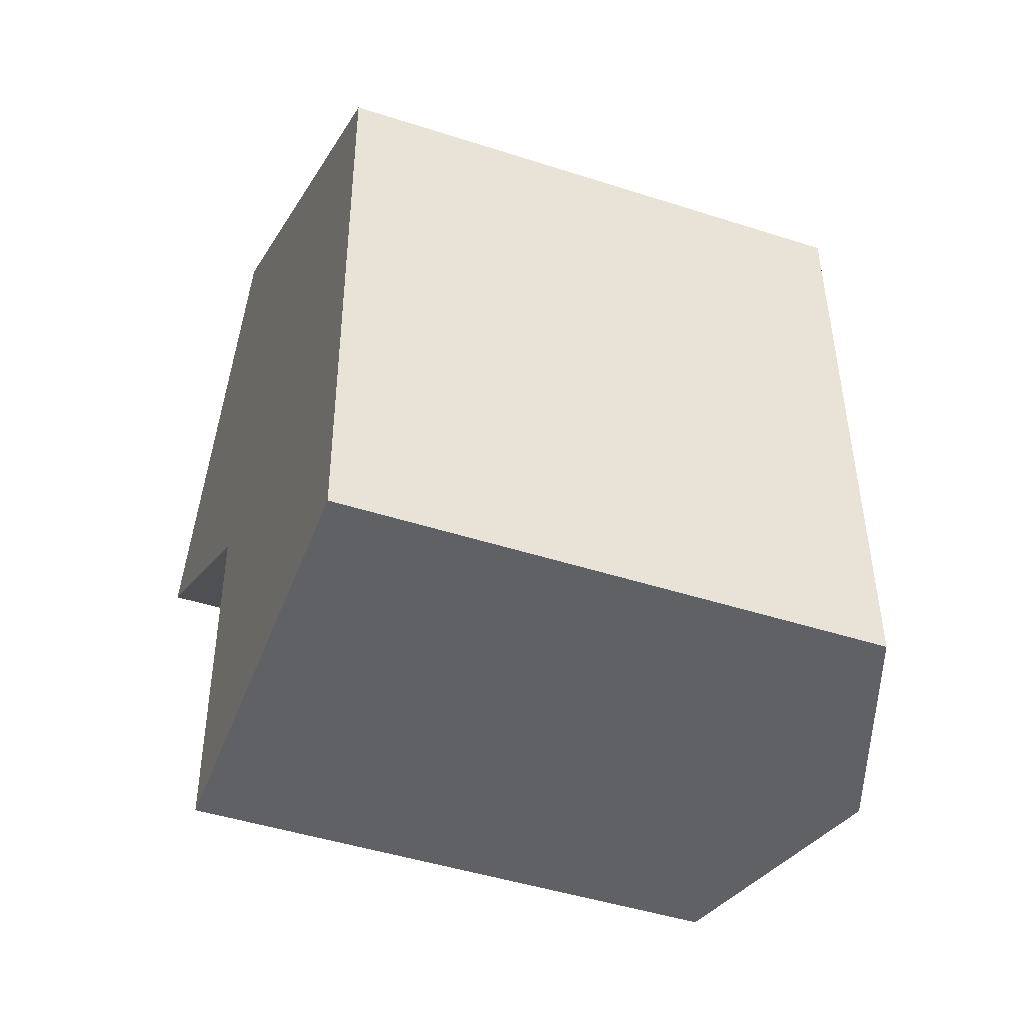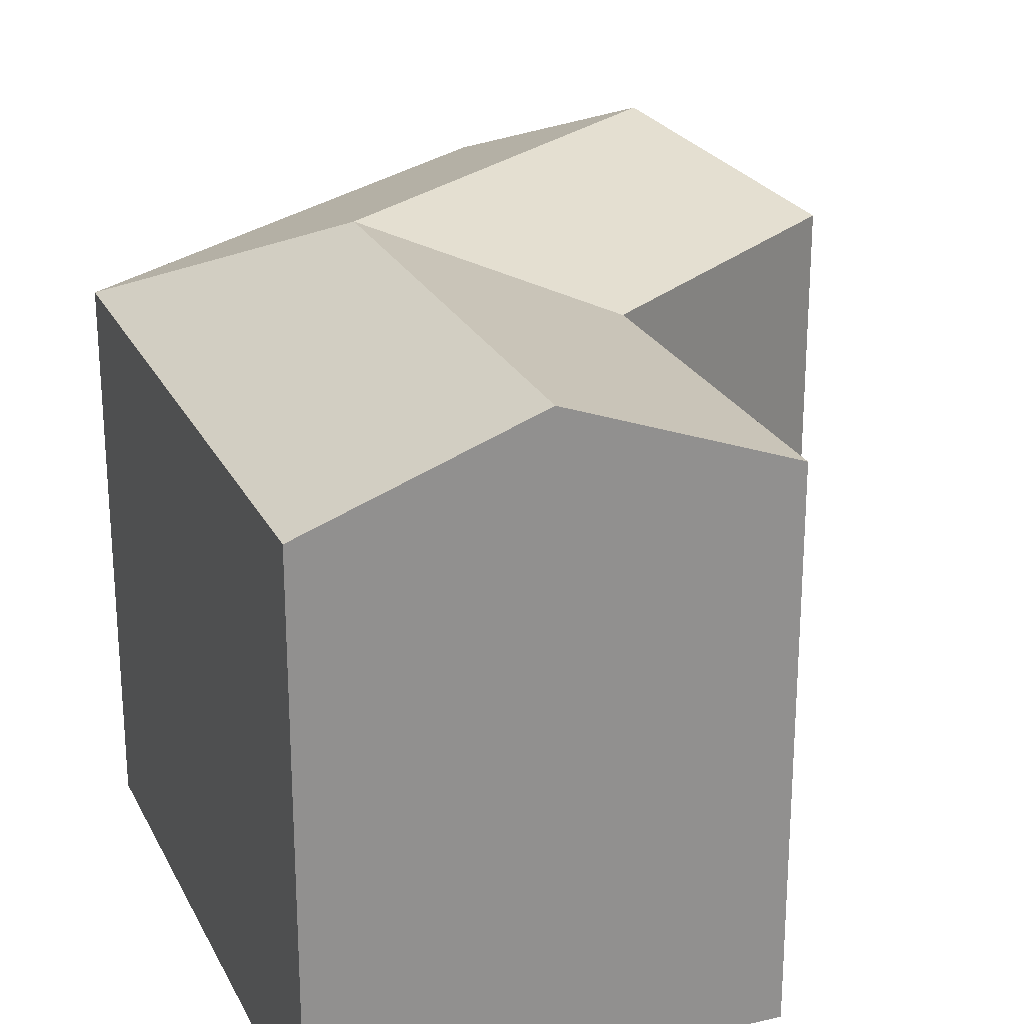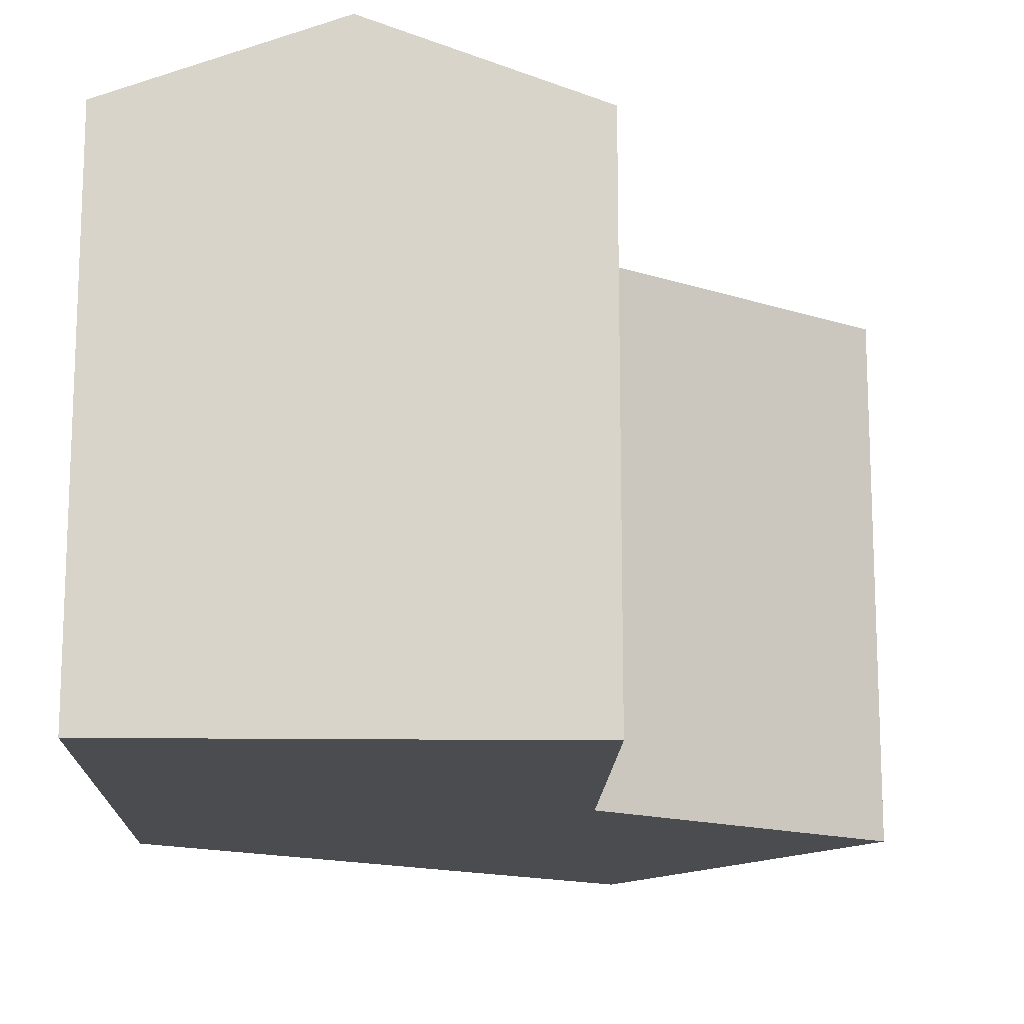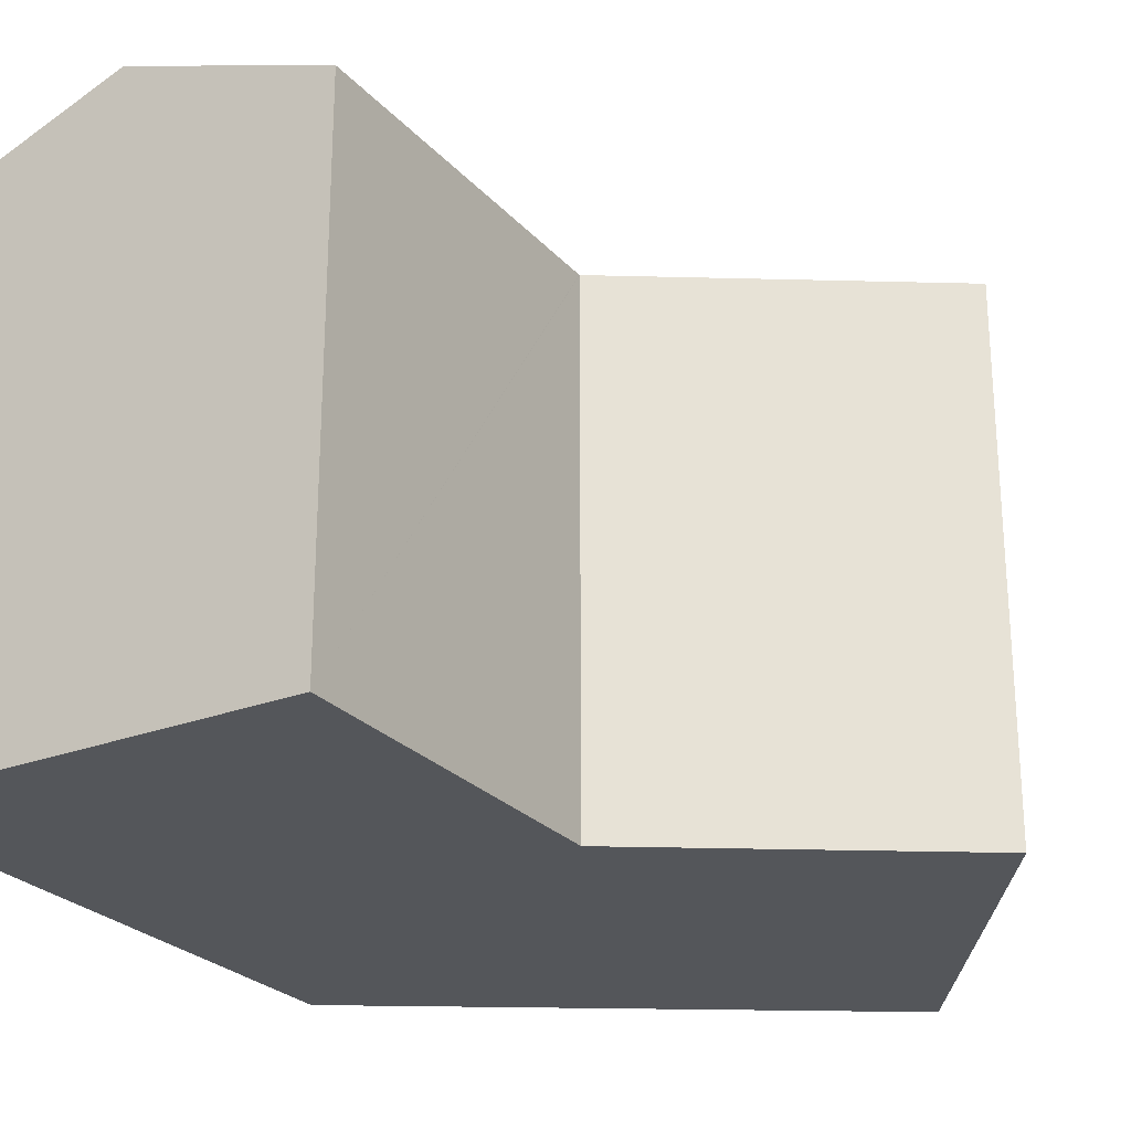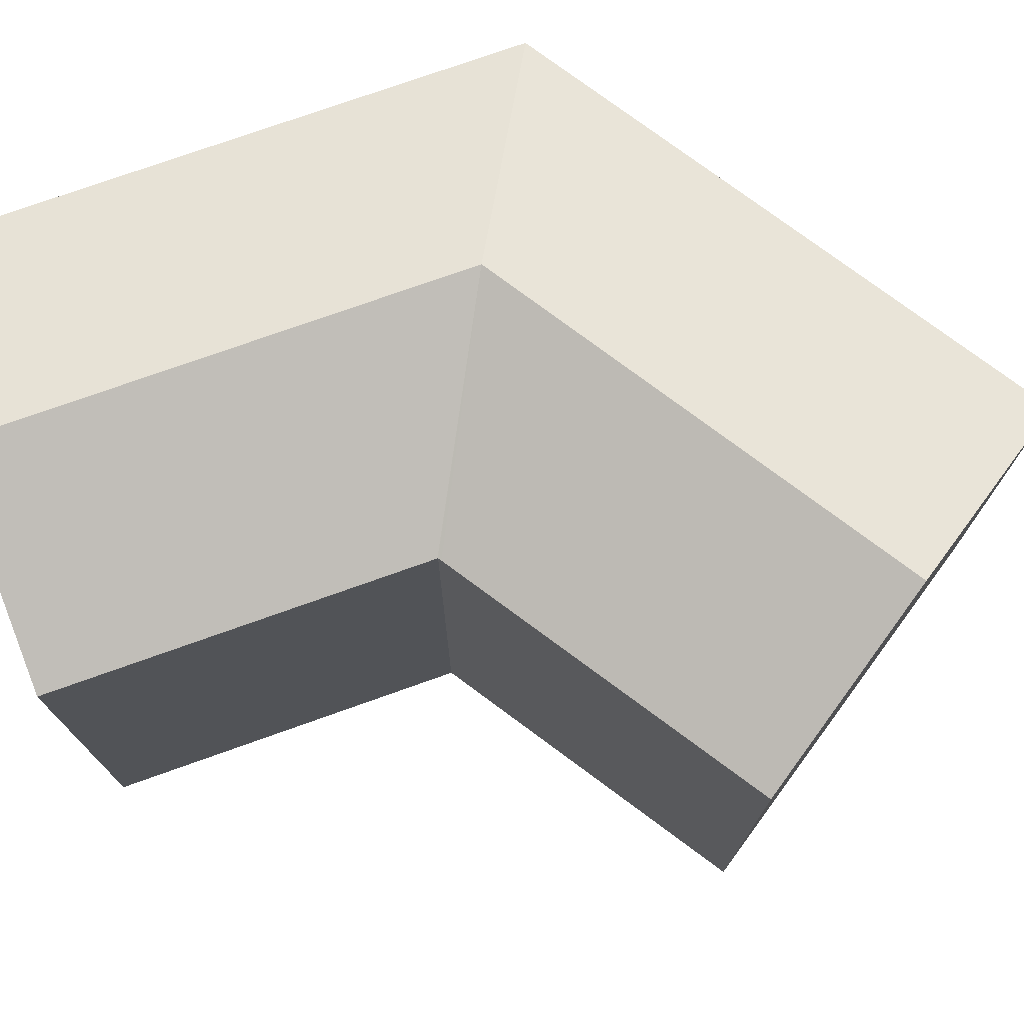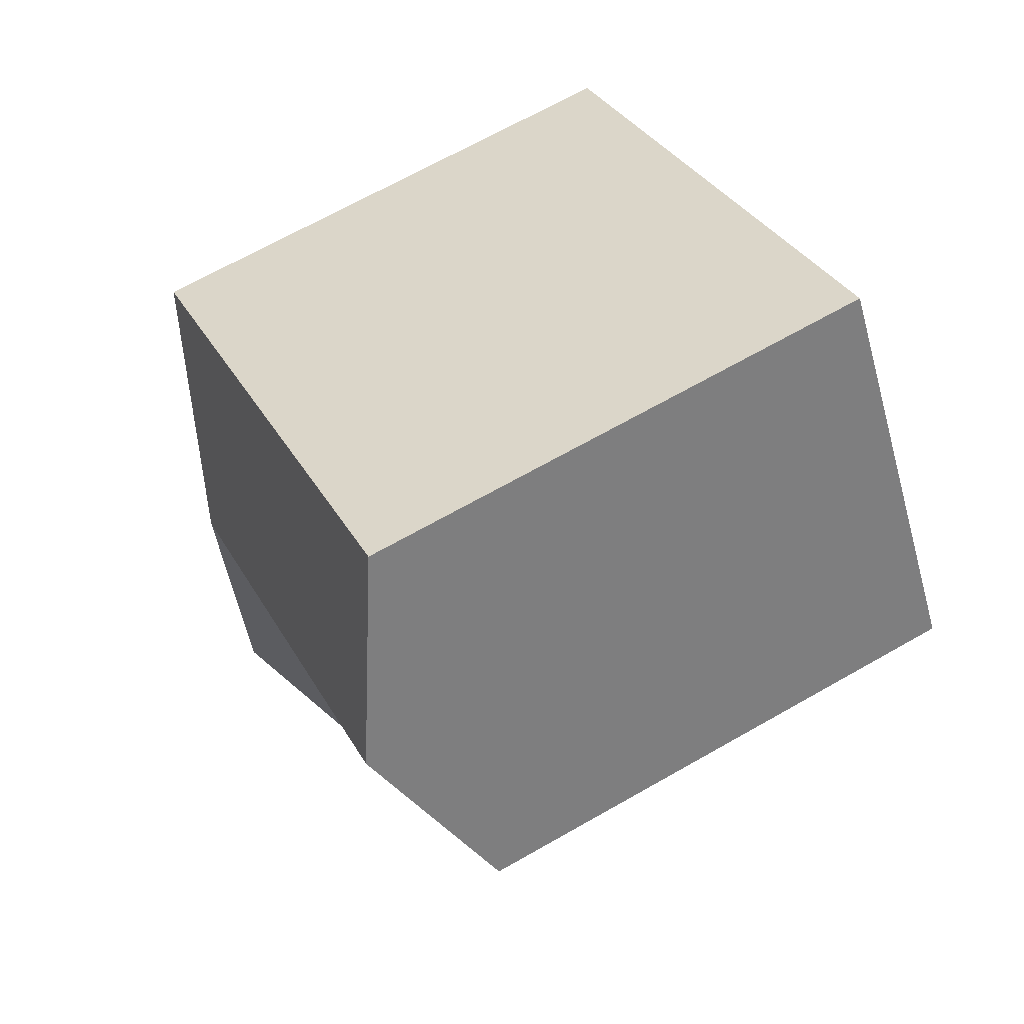
<metadata>
{"format":"obj","ext":"obj","renderer":"f3d","projection":"perspective","resolution":1024,"background":"white","views":[{"elev":-46.0,"azim":69.7,"up":"+Z"},{"elev":24.1,"azim":157.7,"up":"+Y"},{"elev":-14.8,"azim":177.3,"up":"+Y"},{"elev":-25.5,"azim":-149.6,"up":"+Y"},{"elev":75.6,"azim":-110.5,"up":"+Y"},{"elev":68.5,"azim":-119.6,"up":"+Z"}]}
</metadata>
<code>
v  24.27 17.32 -18.13
v  17.14 19.92 -18.27
v  24.27 17.32 -18.09
v  17.03 19.92 -11.11
v  24.23 17.32 -15.72
v  23.98 17.32 -0.633
v  16.89 19.92 -2.384
v  23.98 17.32 -0.583
v  23.95 17.32 1.62
v  9.825 17.32 -6.508
v  9.823 17.32 -6.388
v  10.01 17.32 -18.41
v  9.823 17.33 -6.367
v  9.723 17.33 -6.302
v  0 17.36 1.063e-15
v  9.584 19.92 2.286
v  3.875 19.92 5.937
v  13.04 17.32 8.599
v  10.84 17.32 10
v  9.446 17.32 10.89
v  7.798 17.32 11.95
v  7.466 17.54 11.44
v  7.798 -7.317e-16 11.95
v  23.95 -9.92e-17 1.62
v  9.446 -6.671e-16 10.89
v  13.04 -5.265e-16 8.599
v  10.84 -6.124e-16 10
v  23.98 3.57e-17 -0.583
v  23.98 3.876e-17 -0.633
v  24.23 9.625e-16 -15.72
v  24.27 1.108e-15 -18.09
v  24.27 1.11e-15 -18.13
v  10.01 1.127e-15 -18.41
v  17.14 1.119e-15 -18.27
v  9.823 3.899e-16 -6.367
v  9.825 3.985e-16 -6.508
v  9.823 3.912e-16 -6.388
v  0 0 0
v  9.723 3.859e-16 -6.302
v  3.875 -3.635e-16 5.937
v  7.466 -7.006e-16 11.44
g defaultobject
f 1 2 3
f 4 3 2
f 3 4 5
f 5 4 6
f 6 4 7
f 6 7 8
f 8 7 9
f 7 10 11
f 10 7 12
f 12 7 4
f 12 4 2
f 7 11 13
f 14 7 13
f 7 14 15
f 7 15 16
f 16 15 17
f 7 18 9
f 18 7 16
f 18 16 19
f 19 16 17
f 19 17 20
f 20 17 21
f 21 17 22
f 23 20 21
f 20 23 19
f 19 23 18
f 18 23 9
f 9 23 24
f 24 23 25
f 24 25 26
f 26 25 27
f 24 8 9
f 8 24 6
f 6 24 5
f 5 24 28
f 5 28 3
f 3 28 29
f 3 29 30
f 3 30 1
f 1 30 31
f 1 31 32
f 32 2 1
f 2 32 12
f 12 32 33
f 33 32 34
f 33 10 12
f 10 33 11
f 11 33 13
f 13 33 35
f 35 33 36
f 35 36 37
f 13 15 14
f 15 13 35
f 15 35 38
f 38 35 39
f 38 17 15
f 17 38 22
f 22 38 21
f 21 38 23
f 23 38 40
f 23 40 41
f 31 34 32
f 34 31 30
f 34 30 29
f 34 29 33
f 33 29 36
f 36 29 28
f 36 28 24
f 36 24 35
f 35 24 39
f 39 24 38
f 38 24 26
f 38 26 40
f 40 26 27
f 40 27 41
f 41 27 25
f 41 25 23

</code>
